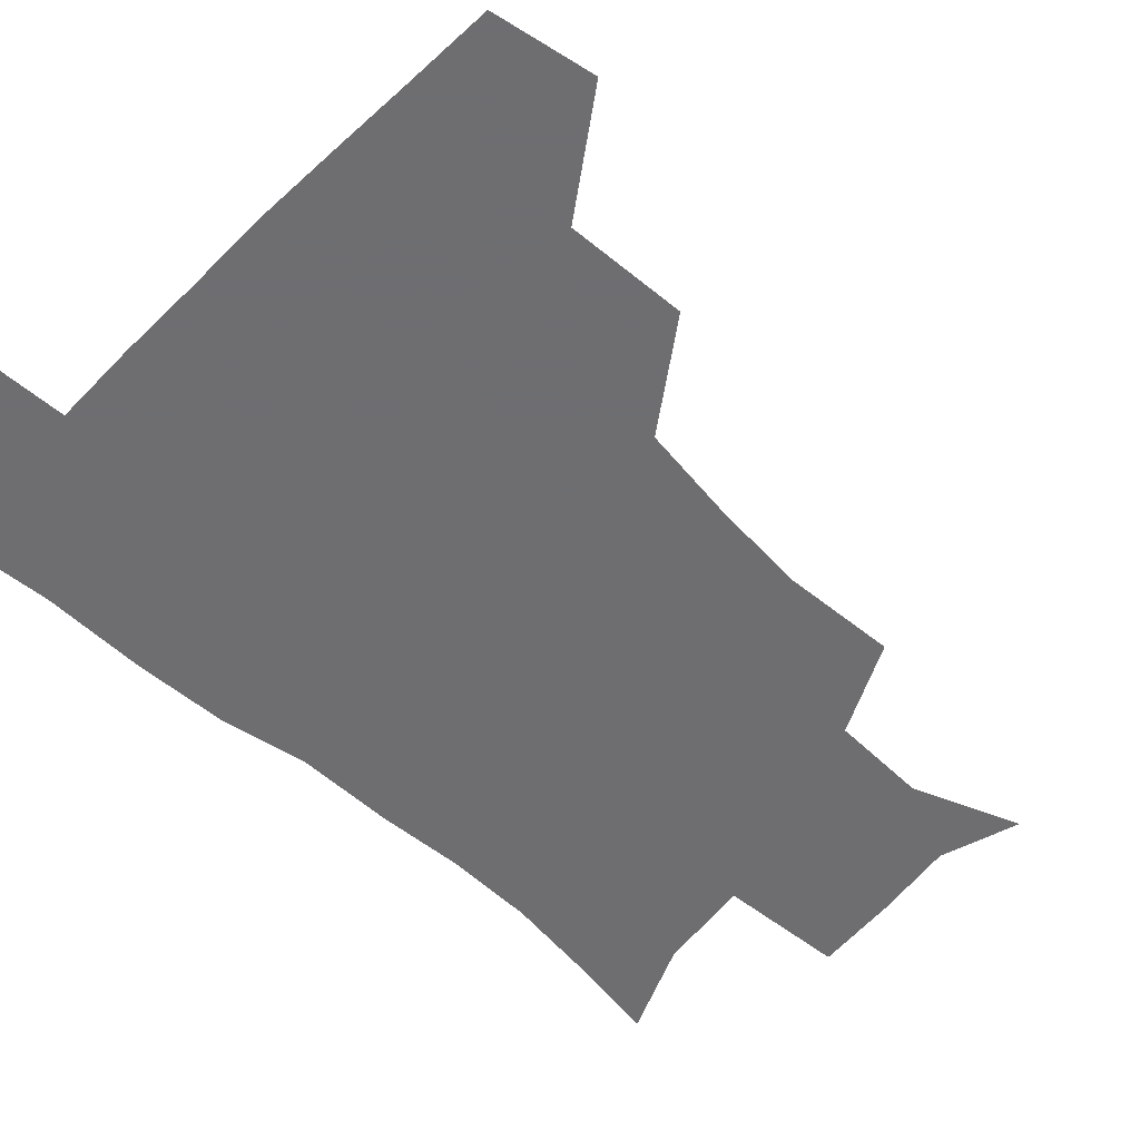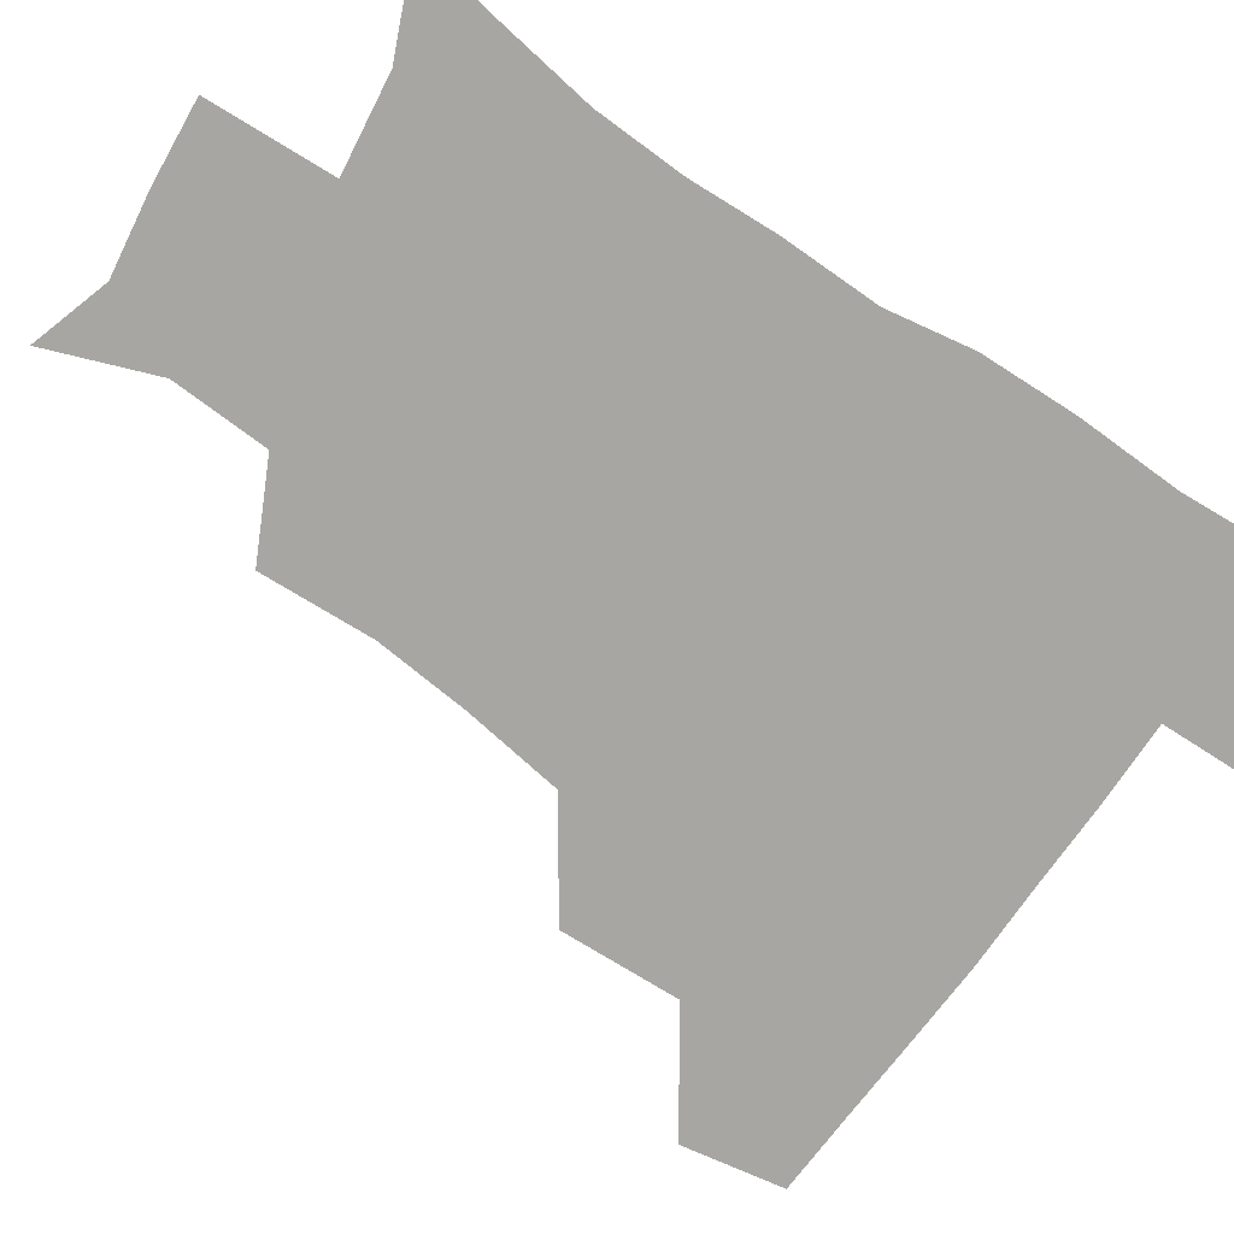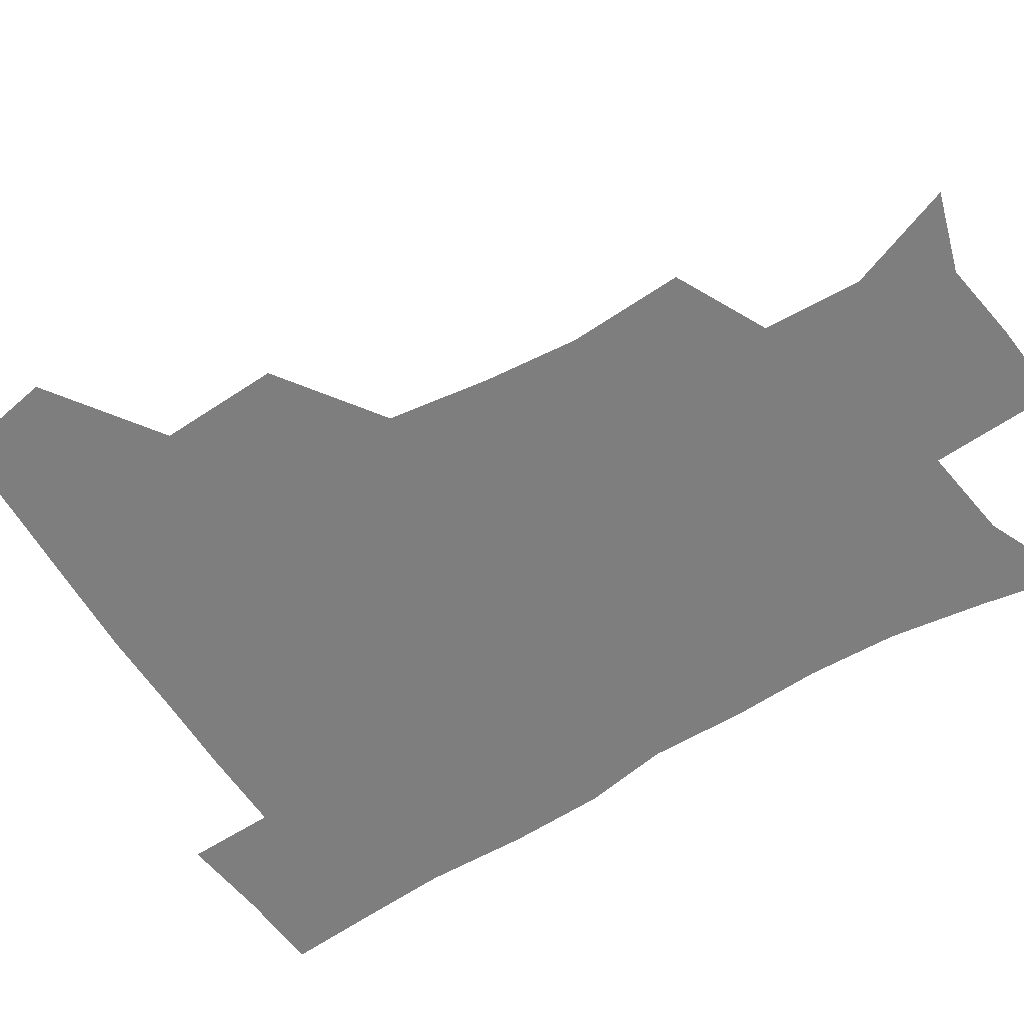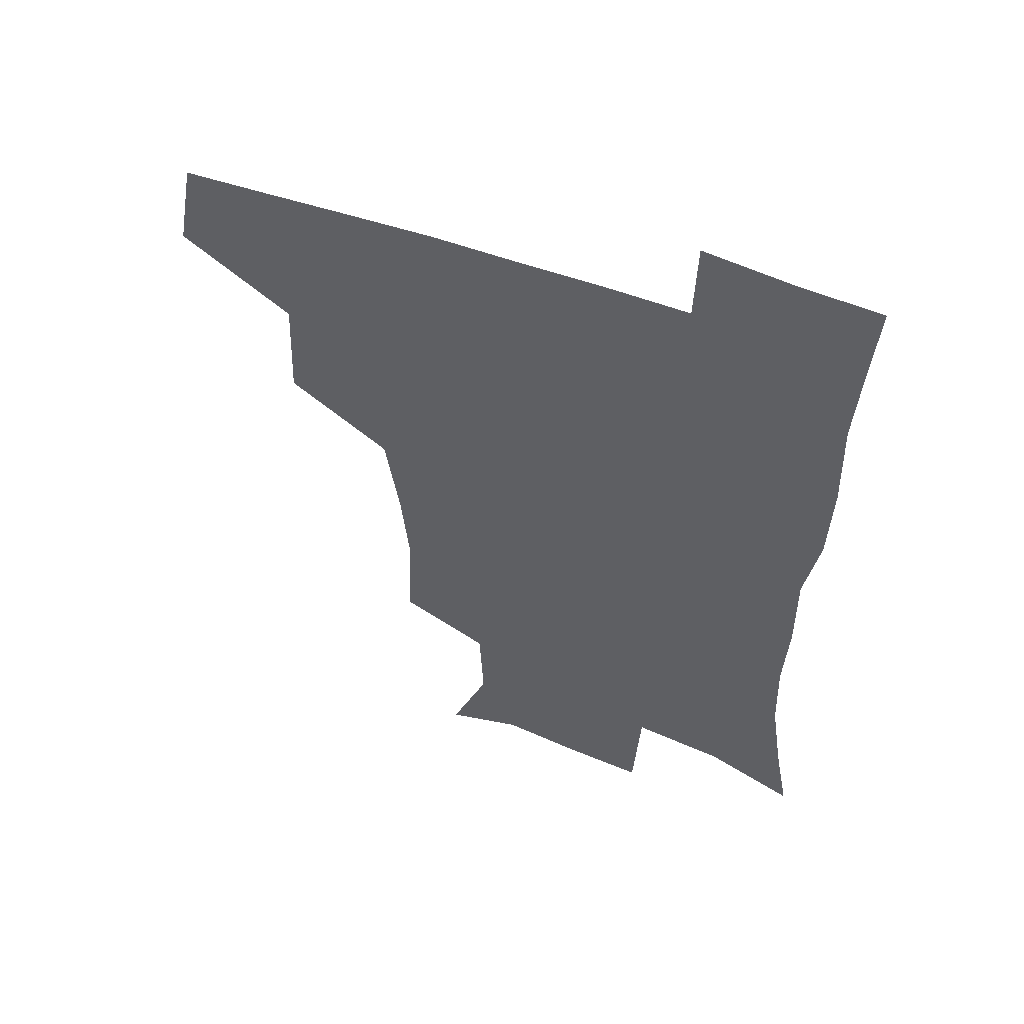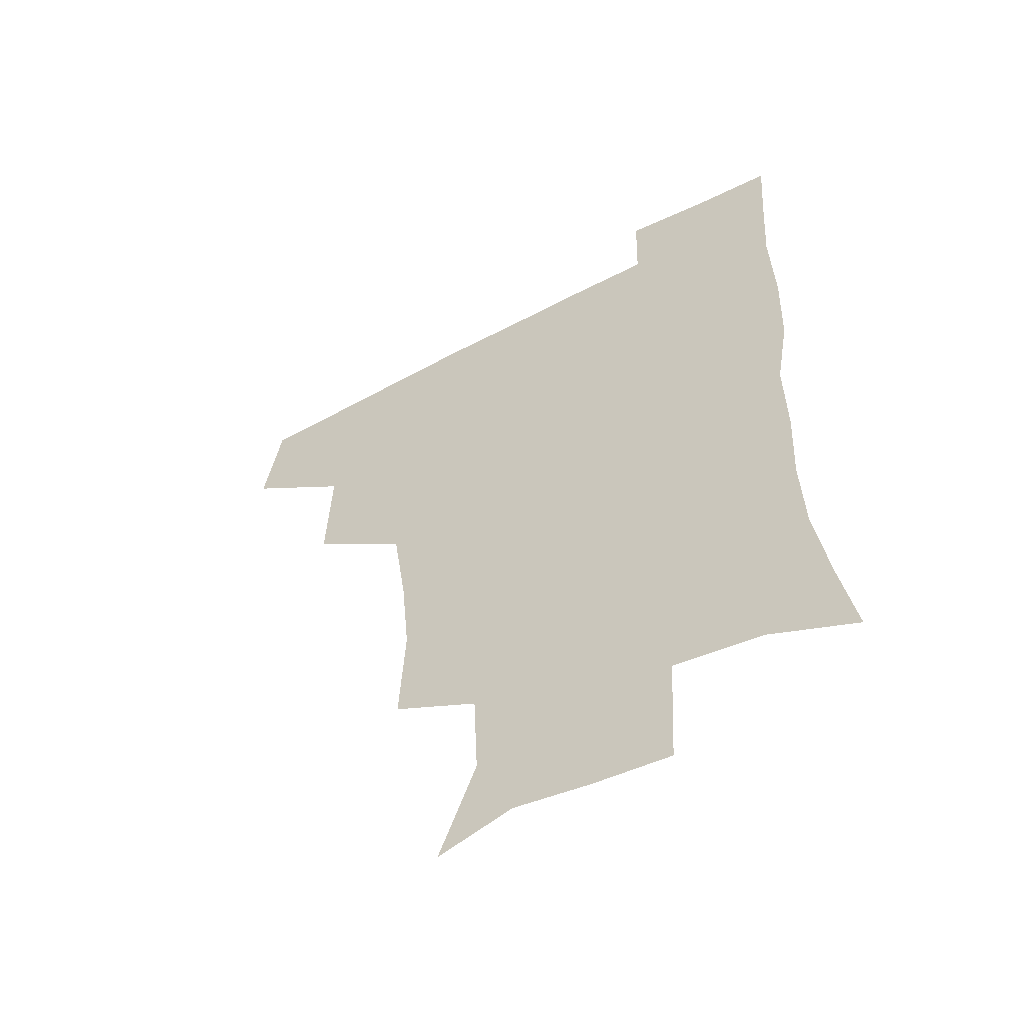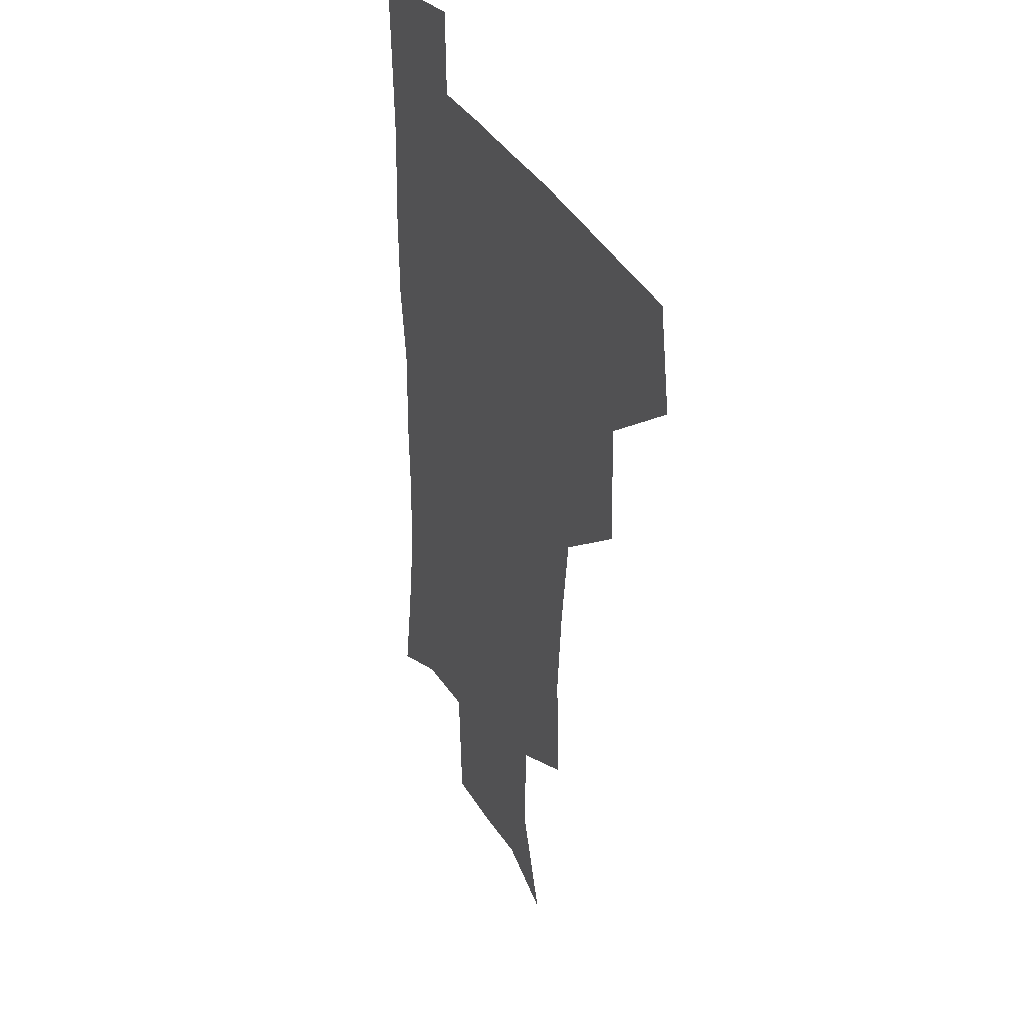
<metadata>
{"format":"obj","ext":"obj","renderer":"f3d","projection":"perspective","resolution":1024,"background":"white","views":[{"elev":-54.4,"azim":-133.5,"up":"+Z"},{"elev":-74.0,"azim":55.6,"up":"+Z"},{"elev":-59.5,"azim":-57.8,"up":"+Z"},{"elev":55.8,"azim":21.1,"up":"+Y"},{"elev":-56.0,"azim":28.9,"up":"+Y"},{"elev":32.0,"azim":-112.9,"up":"+Y"}]}
</metadata>
<code>
v 478.1 445 0
v 484.2 479 0
v 513.9 378.8 0
v 515.6 419.2 0
v 515.2 451 0
v 513.8 480.3 0
v 554.5 250.7 0
v 556.4 289 0
v 553.5 320.5 0
v 548.6 354.7 0
v 544.8 388 0
v 546.1 423.7 0
v 545.1 452.8 0
v 542.9 481.7 0
v 573.1 167 0
v 586.6 202.7 0
v 585.2 235.5 0
v 582.8 271.5 0
v 581.6 304.5 0
v 579 334.4 0
v 576.7 365.9 0
v 576 397.8 0
v 575.1 426.3 0
v 574.9 454 0
v 572.1 482.9 0
v 599.8 175.3 0
v 609.4 213 0
v 608 244.7 0
v 607.1 279.9 0
v 605.9 309.3 0
v 604.4 339.3 0
v 603.3 369.4 0
v 603.1 399.9 0
v 602.7 426.9 0
v 602.7 454.8 0
v 601.8 482.8 0
v 627.1 171.3 0
v 632.7 216 0
v 632.1 249.6 0
v 631.2 279.9 0
v 630.3 311.8 0
v 629.9 341.7 0
v 629.6 371.5 0
v 629.8 400.5 0
v 630.3 427.5 0
v 630.9 455.3 0
v 630.5 483.2 0
v 655.2 168.9 0
v 657.6 211.2 0
v 656.3 247.8 0
v 655.2 280.5 0
v 655.1 309.7 0
v 655 340 0
v 655.5 369.5 0
v 656.1 398.9 0
v 657.3 426.9 0
v 658.4 455.3 0
v 659.8 482.7 0
v 660.7 513 0
v 689.6 207 0
v 683.1 242 0
v 680.2 274.3 0
v 679 305.9 0
v 681.3 332.9 0
v 681.5 364.3 0
v 683 393.9 0
v 684.4 423.8 0
v 685.6 453.7 0
v 687.7 481.5 0
v 690.6 509.6 0
v 721.1 193.4 0
v 715.5 224.1 0
v 710.8 256.2 0
v 709.7 286.8 0
v 711.1 316.1 0
v 710.7 349.6 0
v 715.7 378.3 0
v 716.7 410.8 0
v 715.6 446.3 0
v 717.5 477.7 0
v 719.6 507.8 0
f 4 5 1
f 1 5 2
f 5 6 2
f 10 11 3
f 3 11 4
f 11 12 4
f 4 12 5
f 12 13 5
f 5 13 6
f 13 14 6
f 17 18 7
f 7 18 8
f 18 19 8
f 8 19 9
f 19 20 9
f 9 20 10
f 20 21 10
f 10 21 11
f 21 22 11
f 11 22 12
f 22 23 12
f 12 23 13
f 23 24 13
f 13 24 14
f 24 25 14
f 15 26 16
f 26 27 16
f 16 27 17
f 27 28 17
f 17 28 18
f 28 29 18
f 18 29 19
f 29 30 19
f 19 30 20
f 30 31 20
f 20 31 21
f 31 32 21
f 21 32 22
f 32 33 22
f 22 33 23
f 33 34 23
f 23 34 24
f 34 35 24
f 24 35 25
f 35 36 25
f 26 37 27
f 37 38 27
f 27 38 28
f 38 39 28
f 28 39 29
f 39 40 29
f 29 40 30
f 40 41 30
f 30 41 31
f 41 42 31
f 31 42 32
f 42 43 32
f 32 43 33
f 43 44 33
f 33 44 34
f 44 45 34
f 34 45 35
f 45 46 35
f 35 46 36
f 46 47 36
f 37 48 38
f 48 49 38
f 38 49 39
f 49 50 39
f 39 50 40
f 50 51 40
f 40 51 41
f 51 52 41
f 41 52 42
f 52 53 42
f 42 53 43
f 53 54 43
f 43 54 44
f 54 55 44
f 44 55 45
f 55 56 45
f 45 56 46
f 56 57 46
f 46 57 47
f 57 58 47
f 49 60 50
f 60 61 50
f 50 61 51
f 61 62 51
f 51 62 52
f 62 63 52
f 52 63 53
f 63 64 53
f 53 64 54
f 64 65 54
f 54 65 55
f 65 66 55
f 55 66 56
f 66 67 56
f 56 67 57
f 67 68 57
f 57 68 58
f 68 69 58
f 58 69 59
f 69 70 59
f 60 71 61
f 71 72 61
f 61 72 62
f 72 73 62
f 62 73 63
f 73 74 63
f 63 74 64
f 74 75 64
f 64 75 65
f 75 76 65
f 65 76 66
f 76 77 66
f 66 77 67
f 77 78 67
f 67 78 68
f 78 79 68
f 68 79 69
f 79 80 69
f 69 80 70
f 80 81 70

</code>
